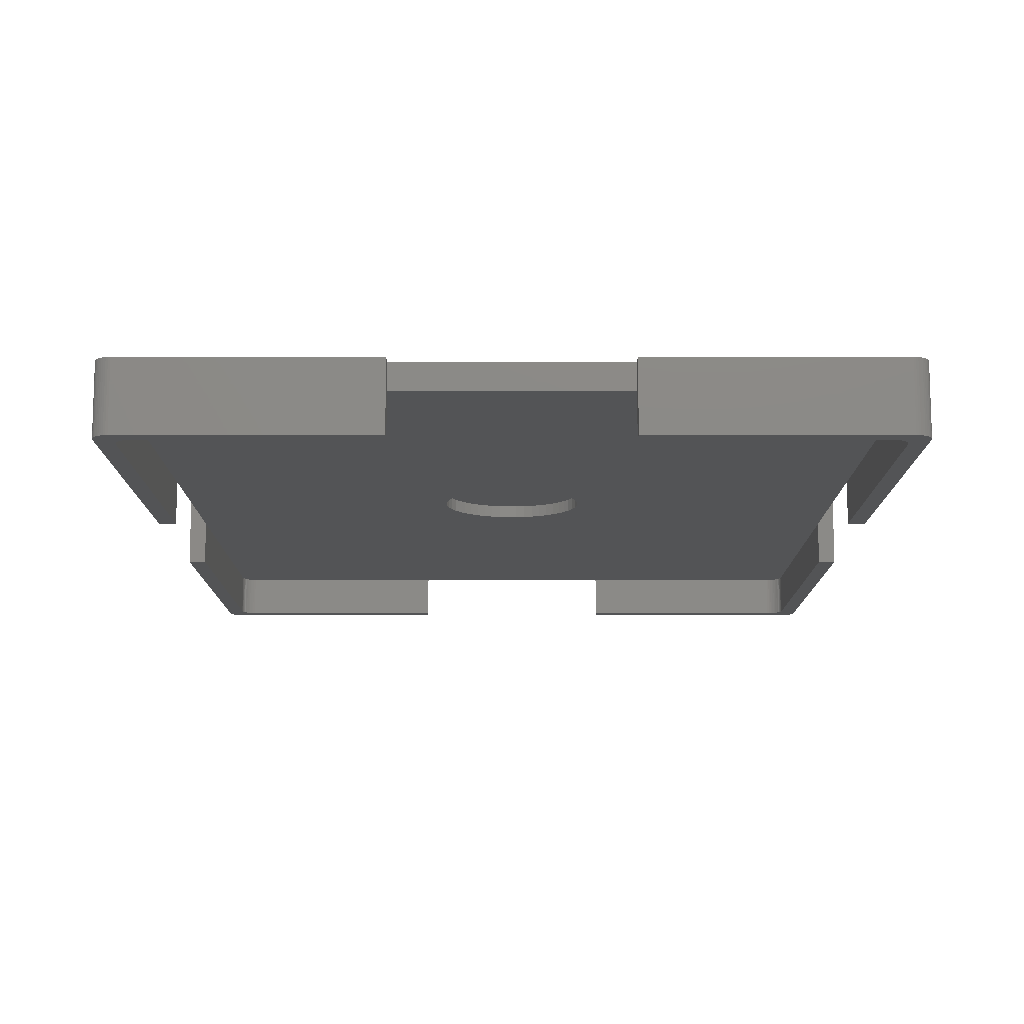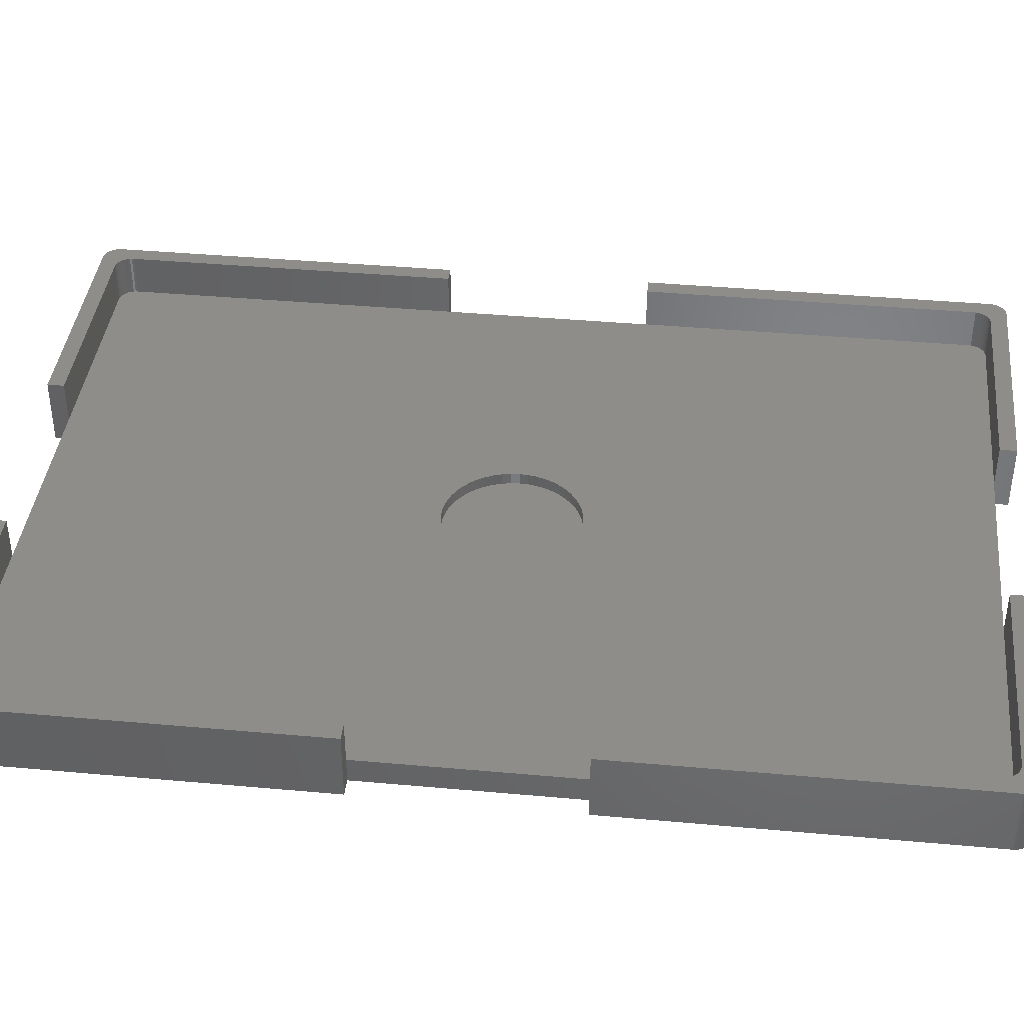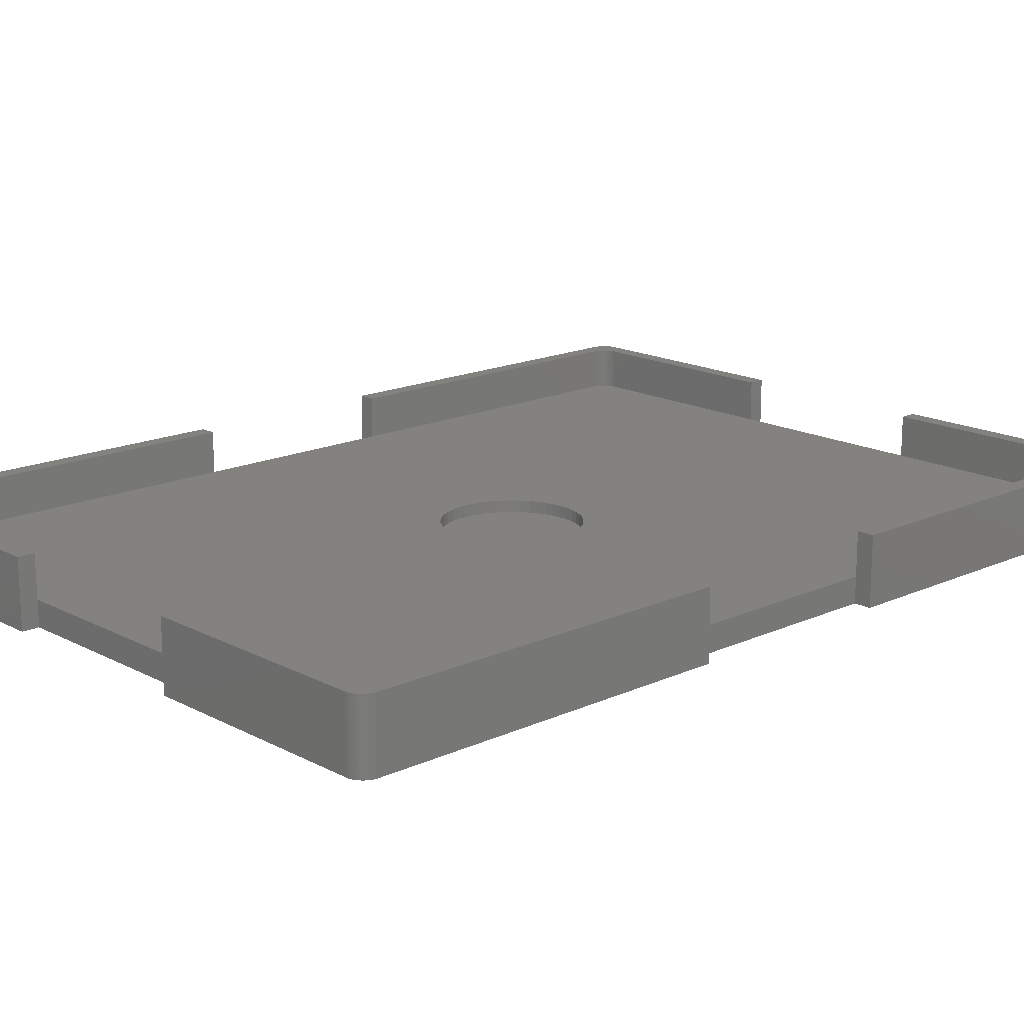
<metadata>
{"format":"stl","ext":"stl","renderer":"f3d","projection":"perspective","resolution":1024,"background":"white","views":[{"elev":78.3,"azim":-0.0,"up":"+Y"},{"elev":39.8,"azim":96.4,"up":"+Z"},{"elev":16.5,"azim":47.0,"up":"+Z"}]}
</metadata>
<code>
# stl→obj: 354 verts, 708 faces
v 81.5 109.5 8
v 79.48 107.8 8
v 79.5 107.5 8
v 79.87 111.5 8
v 79.44 108 8
v 79.36 108.2 8
v 79.25 108.5 8
v 79.12 108.7 8
v 78.96 108.9 8
v 78.77 109 8
v 79.63 111.5 8
v 78.57 109.2 8
v 78.35 109.3 8
v 78.12 109.4 8
v 77.87 109.5 8
v 77.63 109.5 8
v 52.25 111.5 8
v 52.25 109.5 8
v 81.48 109.8 8
v 81.44 110 8
v 81.36 110.2 8
v 81.25 110.5 8
v 81.12 110.7 8
v 80.96 110.9 8
v 80.77 111 8
v 80.57 111.2 8
v 80.35 111.3 8
v 80.12 111.4 8
v 81.5 67.25 8
v 79.5 67.25 8
v -2 42.25 8
v 0 2 8
v 0 42.25 8
v -2 0 8
v -0.1256 -1.996 8
v -0.3748 -1.965 8
v -0.618 -1.902 8
v -0.8516 -1.81 8
v -1.072 -1.689 8
v -1.275 -1.541 8
v -1.458 -1.369 8
v -1.618 -1.176 8
v -1.753 -0.9635 8
v -1.86 -0.7362 8
v -1.937 -0.4974 8
v -1.984 -0.2507 8
v 1.874 0.003947 8
v 27.25 -1.996 8
v 27.25 0.003947 8
v 1.625 0.03543 8
v 1.382 0.09789 8
v 1.148 0.1903 8
v 0.9283 0.3113 8
v 0.7252 0.459 8
v 0.5421 0.6309 8
v 0.382 0.8244 8
v 0.2474 1.036 8
v 0.1404 1.264 8
v 0.06283 1.503 8
v 0.01577 1.749 8
v 27.25 111.5 8
v 1.874 109.5 8
v 27.25 109.5 8
v -0.1256 111.5 8
v 1.625 109.5 8
v 1.382 109.4 8
v 1.148 109.3 8
v 0.9283 109.2 8
v 0.7252 109 8
v -0.3748 111.5 8
v -0.618 111.4 8
v -0.8516 111.3 8
v -1.072 111.2 8
v 0.5421 108.9 8
v -1.275 111 8
v -1.458 110.9 8
v 0.01577 107.8 8
v -2 109.5 8
v 0 107.5 8
v -1.618 110.7 8
v -1.753 110.5 8
v -1.86 110.2 8
v -1.937 110 8
v 0.382 108.7 8
v -1.984 109.8 8
v 0.2474 108.5 8
v 0.1404 108.2 8
v 0.06283 108 8
v -2 67.25 8
v 0 67.25 8
v 79.5 2 8
v 81.5 0 8
v 81.5 42.25 8
v 79.48 1.749 8
v 79.44 1.503 8
v 79.36 1.264 8
v 79.25 1.036 8
v 79.12 0.8244 8
v 81.48 -0.2507 8
v 81.44 -0.4974 8
v 78.96 0.6309 8
v 81.36 -0.7362 8
v 81.25 -0.9635 8
v 81.12 -1.176 8
v 79.5 42.25 8
v 80.96 -1.369 8
v 80.77 -1.541 8
v 80.57 -1.689 8
v 78.77 0.459 8
v 80.35 -1.81 8
v 80.12 -1.902 8
v 79.87 -1.965 8
v 79.63 -1.996 8
v 78.57 0.3113 8
v 78.35 0.1903 8
v 78.12 0.09789 8
v 77.87 0.03543 8
v 77.63 0.003947 8
v 52.25 -1.996 8
v 52.25 0.003947 8
v -2 0 0
v -2 42.25 0
v -2 67.25 0
v -2 109.5 0
v 27.25 111.5 0
v -0.1256 111.5 0
v 79.63 111.5 0
v 52.25 111.5 0
v 80.57 -1.689 0
v 80.77 -1.541 0
v 81.5 42.25 0
v 81.5 0 0
v 81.5 109.5 0
v 81.5 67.25 0
v 81.12 110.7 0
v 81.25 110.5 0
v 79.87 111.5 0
v 80.12 111.4 0
v 80.77 111 0
v 80.57 111.2 0
v -0.1256 -1.996 0
v 27.25 -1.996 0
v 52.25 -1.996 0
v 79.63 -1.996 0
v -1.984 109.8 0
v 81.12 -1.176 0
v 80.96 -1.369 0
v 81.48 109.8 0
v -1.618 110.7 0
v -1.458 110.9 0
v -0.8516 111.3 0
v -1.072 111.2 0
v 80.35 111.3 0
v -1.753 110.5 0
v 81.48 -0.2507 0
v 81.44 -0.4974 0
v 81.36 -0.7362 0
v 81.25 -0.9635 0
v 80.35 -1.81 0
v 80.12 -1.902 0
v 79.87 -1.965 0
v 52.25 0.009999 0
v 79.49 42.25 0
v 79.49 67.25 0
v 52.25 109.5 0
v 81.44 110 0
v 81.36 110.2 0
v 80.96 110.9 0
v 0.009999 42.25 0
v 27.25 0.009999 0
v 0.009999 67.25 0
v 27.25 109.5 0
v -0.3748 -1.965 0
v -0.618 -1.902 0
v -0.8516 -1.81 0
v -1.072 -1.689 0
v -1.275 -1.541 0
v -1.458 -1.369 0
v -1.618 -1.176 0
v -1.753 -0.9635 0
v -1.86 -0.7362 0
v -1.937 -0.4974 0
v -1.984 -0.2507 0
v -0.3748 111.5 0
v -0.618 111.4 0
v -1.275 111 0
v -1.86 110.2 0
v -1.937 110 0
v 0.5421 108.9 3
v 0.382 108.7 3
v 1.874 109.5 3
v 27.25 109.5 3
v 52.25 109.5 3
v 77.63 109.5 3
v 1.874 0.003947 3
v 1.625 0.03543 3
v 77.87 109.5 3
v 78.12 109.4 3
v 0.9283 109.2 3
v 1.148 109.3 3
v 0.7252 109 3
v 79.5 2 3
v 79.5 42.25 3
v 79.5 67.25 3
v 79.5 107.5 3
v 0 2 3
v 0.01577 1.749 3
v 0.382 0.8244 3
v 0.5421 0.6309 3
v 1.382 109.4 3
v 1.625 109.5 3
v 27.25 0.003947 3
v 77.63 0.003947 3
v 52.25 0.003947 3
v 0.9283 0.3113 3
v 0.7252 0.459 3
v 79.12 0.8244 3
v 79.25 1.036 3
v 79.48 1.749 3
v 79.44 1.503 3
v 0 107.5 3
v 0 67.25 3
v 0 42.25 3
v 78.35 109.3 3
v 78.57 109.2 3
v 78.77 109 3
v 78.96 108.9 3
v 79.12 108.7 3
v 79.25 108.5 3
v 79.48 107.8 3
v 79.44 108 3
v 1.382 0.09789 3
v 1.148 0.1903 3
v 78.96 0.6309 3
v 78.77 0.459 3
v 78.57 0.3113 3
v 79.36 1.264 3
v 0.01577 107.8 3
v 79.49 67.25 3
v 79.49 42.25 3
v 52.25 0.009999 3
v 47.3 57.74 3
v 46.87 58.66 3
v 47.81 53.73 3
v 47.88 54.75 3
v 79.36 108.2 3
v 47.62 52.73 3
v 47.3 51.76 3
v 46.87 50.84 3
v 46.32 49.97 3
v 45.67 49.19 3
v 44.93 48.49 3
v 44.1 47.89 3
v 44.1 61.61 3
v 0.009999 67.25 3
v 27.25 0.009999 3
v 0.009999 42.25 3
v 0.2474 108.5 3
v 0.1404 108.2 3
v 0.06283 108 3
v 0.2474 1.036 3
v 0.1404 1.264 3
v 0.06283 1.503 3
v 47.81 55.77 3
v 47.62 56.77 3
v 46.32 59.53 3
v 45.67 60.31 3
v 44.93 61.01 3
v 43.21 62.1 3
v 42.26 62.48 3
v 41.27 62.73 3
v 40.26 62.86 3
v 39.24 62.86 3
v 38.23 62.73 3
v 37.24 62.48 3
v 36.29 62.1 3
v 35.4 61.61 3
v 34.57 61.01 3
v 33.83 60.31 3
v 33.18 59.53 3
v 32.63 58.66 3
v 31.69 55.77 3
v 31.62 54.75 3
v 31.88 56.77 3
v 32.2 57.74 3
v 78.35 0.1903 3
v 78.12 0.09789 3
v 77.87 0.03543 3
v 43.21 47.4 3
v 42.26 47.02 3
v 41.27 46.77 3
v 40.26 46.64 3
v 39.24 46.64 3
v 38.23 46.77 3
v 37.24 47.02 3
v 36.29 47.4 3
v 35.4 47.89 3
v 34.57 48.49 3
v 33.83 49.19 3
v 33.18 49.97 3
v 32.63 50.84 3
v 32.2 51.76 3
v 31.88 52.73 3
v 31.69 53.73 3
v 47.88 54.75 1.6
v 47.81 55.77 1.6
v 38.23 62.73 1.6
v 39.24 62.86 1.6
v 41.27 46.77 1.6
v 40.26 46.64 1.6
v 44.93 61.01 1.6
v 45.67 60.31 1.6
v 33.83 60.31 1.6
v 33.18 59.53 1.6
v 35.4 61.61 1.6
v 36.29 62.1 1.6
v 47.3 57.74 1.6
v 46.87 58.66 1.6
v 41.27 62.73 1.6
v 42.26 62.48 1.6
v 40.26 62.86 1.6
v 43.21 62.1 1.6
v 44.1 61.61 1.6
v 32.2 57.74 1.6
v 31.88 56.77 1.6
v 31.69 55.77 1.6
v 34.57 61.01 1.6
v 37.24 62.48 1.6
v 42.26 47.02 1.6
v 47.62 56.77 1.6
v 46.32 59.53 1.6
v 47.81 53.73 1.6
v 47.62 52.73 1.6
v 47.3 51.76 1.6
v 46.87 50.84 1.6
v 46.32 49.97 1.6
v 45.67 49.19 1.6
v 44.93 48.49 1.6
v 44.1 47.89 1.6
v 43.21 47.4 1.6
v 39.24 46.64 1.6
v 38.23 46.77 1.6
v 37.24 47.02 1.6
v 36.29 47.4 1.6
v 35.4 47.89 1.6
v 34.57 48.49 1.6
v 33.83 49.19 1.6
v 33.18 49.97 1.6
v 32.63 58.66 1.6
v 32.63 50.84 1.6
v 32.2 51.76 1.6
v 31.88 52.73 1.6
v 31.69 53.73 1.6
v 31.62 54.75 1.6
f 1 2 3
f 4 5 2
f 4 6 5
f 4 7 6
f 4 8 7
f 4 9 8
f 4 10 9
f 11 12 10
f 11 13 12
f 11 14 13
f 11 15 14
f 11 16 15
f 17 16 11
f 16 17 18
f 2 1 19
f 2 19 20
f 2 20 21
f 2 21 22
f 2 22 23
f 2 23 24
f 2 24 25
f 2 25 26
f 2 26 27
f 2 27 28
f 2 28 4
f 10 4 11
f 1 3 29
f 29 3 30
f 31 32 33
f 32 34 35
f 35 34 36
f 36 34 37
f 37 34 38
f 38 34 39
f 39 34 40
f 40 34 41
f 41 34 42
f 42 34 43
f 43 34 44
f 44 34 45
f 32 31 34
f 45 34 46
f 47 48 49
f 47 35 48
f 50 35 47
f 51 35 50
f 52 35 51
f 53 35 52
f 54 35 53
f 55 35 54
f 56 35 55
f 57 35 56
f 58 35 57
f 59 35 58
f 60 35 59
f 35 60 32
f 61 62 63
f 64 62 61
f 64 65 62
f 64 66 65
f 64 67 66
f 64 68 67
f 64 69 68
f 70 69 64
f 71 69 70
f 72 69 71
f 73 69 72
f 69 73 74
f 75 74 73
f 76 74 75
f 77 78 79
f 80 74 76
f 81 74 80
f 82 74 81
f 83 74 82
f 74 83 84
f 85 84 83
f 78 84 85
f 84 78 86
f 86 78 87
f 87 78 88
f 88 78 77
f 89 79 78
f 79 89 90
f 91 92 93
f 94 92 91
f 95 92 94
f 96 92 95
f 97 92 96
f 98 92 97
f 92 98 99
f 99 98 100
f 101 100 98
f 100 101 102
f 102 101 103
f 103 101 104
f 91 93 105
f 104 101 106
f 106 101 107
f 107 101 108
f 109 108 101
f 108 109 110
f 110 109 111
f 111 109 112
f 112 109 113
f 114 113 109
f 115 113 114
f 116 113 115
f 117 113 116
f 118 113 117
f 119 118 120
f 118 119 113
f 121 31 122
f 31 121 34
f 123 78 124
f 78 123 89
f 125 64 61
f 64 125 126
f 127 17 11
f 17 127 128
f 129 107 108
f 107 129 130
f 92 131 93
f 131 92 132
f 29 133 1
f 133 29 134
f 22 135 23
f 135 22 136
f 137 11 4
f 11 137 127
f 138 4 28
f 4 138 137
f 139 26 25
f 26 139 140
f 141 48 35
f 48 141 142
f 143 113 119
f 113 143 144
f 124 85 145
f 85 124 78
f 106 146 104
f 146 106 147
f 1 148 19
f 148 1 133
f 149 76 150
f 76 149 80
f 151 73 72
f 73 151 152
f 153 28 27
f 28 153 138
f 154 80 149
f 80 154 81
f 144 132 155
f 144 155 156
f 144 156 157
f 144 157 158
f 144 158 146
f 144 146 147
f 144 147 130
f 144 130 129
f 144 129 159
f 144 159 160
f 144 160 161
f 132 144 162
f 132 163 131
f 132 162 163
f 162 144 143
f 164 133 134
f 165 133 164
f 127 133 165
f 133 127 148
f 148 127 166
f 166 127 167
f 136 127 135
f 135 127 168
f 168 127 139
f 139 127 140
f 140 127 153
f 153 127 138
f 138 127 137
f 169 163 162
f 169 162 170
f 167 127 136
f 127 165 128
f 141 170 142
f 171 164 169
f 164 171 172
f 170 141 121
f 121 141 173
f 121 173 174
f 121 174 175
f 121 175 176
f 121 176 177
f 121 177 178
f 121 178 179
f 121 179 180
f 121 180 181
f 121 181 182
f 121 182 183
f 170 121 169
f 169 121 122
f 163 169 164
f 164 172 165
f 124 172 171
f 126 172 124
f 172 126 125
f 126 124 184
f 184 124 185
f 185 124 151
f 151 124 152
f 152 124 186
f 186 124 150
f 150 124 149
f 149 124 154
f 154 124 187
f 187 124 188
f 124 171 123
f 188 124 145
f 181 45 182
f 45 181 44
f 179 43 180
f 43 179 42
f 188 82 187
f 82 188 83
f 145 83 188
f 83 145 85
f 160 110 111
f 110 160 159
f 159 108 110
f 108 159 129
f 144 112 113
f 112 144 161
f 19 166 20
f 166 19 148
f 186 76 75
f 76 186 150
f 152 75 73
f 75 152 186
f 185 72 71
f 72 185 151
f 184 71 70
f 71 184 185
f 126 70 64
f 70 126 184
f 140 27 26
f 27 140 153
f 174 36 37
f 36 174 173
f 173 35 36
f 35 173 141
f 182 46 183
f 46 182 45
f 183 34 121
f 34 183 46
f 187 81 154
f 81 187 82
f 104 158 103
f 158 104 146
f 100 155 99
f 155 100 156
f 102 156 100
f 156 102 157
f 168 25 24
f 25 168 139
f 23 168 24
f 168 23 135
f 20 167 21
f 167 20 166
f 21 136 22
f 136 21 167
f 175 37 38
f 37 175 174
f 176 38 39
f 38 176 175
f 177 39 40
f 39 177 176
f 178 40 41
f 40 178 177
f 178 42 179
f 42 178 41
f 180 44 181
f 44 180 43
f 130 106 107
f 106 130 147
f 161 111 112
f 111 161 160
f 99 132 92
f 132 99 155
f 103 157 102
f 157 103 158
f 84 189 74
f 189 84 190
f 191 63 62
f 63 191 192
f 193 16 18
f 16 193 194
f 195 50 47
f 50 195 196
f 197 14 15
f 14 197 198
f 199 67 68
f 67 199 200
f 189 69 74
f 69 189 201
f 194 15 16
f 15 194 197
f 202 105 203
f 105 202 91
f 204 3 205
f 3 204 30
f 60 206 32
f 206 60 207
f 55 208 56
f 208 55 209
f 210 65 66
f 65 210 211
f 200 66 67
f 66 200 210
f 201 68 69
f 68 201 199
f 212 47 49
f 47 212 195
f 213 120 118
f 120 213 214
f 215 54 53
f 54 215 216
f 217 97 218
f 97 217 98
f 219 91 202
f 91 219 94
f 220 94 219
f 94 220 95
f 90 221 79
f 221 90 222
f 32 223 33
f 223 32 206
f 211 62 65
f 62 211 191
f 198 13 14
f 13 198 224
f 224 12 13
f 12 224 225
f 226 9 10
f 9 226 227
f 228 9 227
f 9 228 8
f 229 8 228
f 8 229 7
f 230 5 231
f 5 230 2
f 196 51 50
f 51 196 232
f 233 53 52
f 53 233 215
f 234 98 217
f 98 234 101
f 235 114 109
f 114 235 236
f 237 95 220
f 95 237 96
f 218 96 237
f 96 218 97
f 79 238 77
f 238 79 221
f 205 239 204
f 205 193 239
f 193 205 230
f 240 202 203
f 241 202 240
f 242 239 243
f 194 230 231
f 244 240 245
f 194 231 246
f 247 240 244
f 194 246 229
f 248 240 247
f 194 229 228
f 249 240 248
f 194 228 227
f 250 240 249
f 194 227 226
f 251 240 250
f 194 226 225
f 252 240 251
f 194 225 224
f 253 240 252
f 194 224 198
f 213 202 241
f 194 198 197
f 202 213 219
f 230 194 193
f 219 213 220
f 193 194 193
f 254 239 193
f 239 245 240
f 213 241 214
f 191 192 192
f 192 255 256
f 192 191 221
f 257 256 255
f 221 191 211
f 206 256 257
f 221 211 210
f 195 256 206
f 221 210 200
f 256 195 212
f 221 200 199
f 195 206 196
f 221 199 201
f 196 206 232
f 221 201 189
f 232 206 233
f 221 189 190
f 233 206 215
f 221 190 258
f 215 206 216
f 221 258 259
f 216 206 209
f 221 259 260
f 209 206 208
f 221 260 238
f 208 206 261
f 261 206 262
f 192 221 255
f 255 221 222
f 262 206 263
f 206 257 223
f 263 206 207
f 217 213 234
f 220 213 237
f 245 239 264
f 264 239 265
f 265 239 242
f 239 266 243
f 239 267 266
f 239 268 267
f 239 254 268
f 193 269 254
f 193 270 269
f 193 271 270
f 193 272 271
f 193 273 272
f 192 273 193
f 273 192 274
f 274 192 275
f 275 192 276
f 276 192 277
f 277 192 278
f 278 192 279
f 279 192 280
f 280 192 281
f 282 192 283
f 284 192 282
f 285 192 284
f 281 192 285
f 234 213 235
f 236 213 286
f 286 213 287
f 287 213 288
f 235 213 236
f 237 213 218
f 218 213 217
f 240 253 241
f 289 241 253
f 290 241 289
f 291 241 290
f 292 241 291
f 293 241 292
f 256 293 294
f 256 294 295
f 256 295 296
f 256 296 297
f 256 297 298
f 256 298 299
f 256 299 300
f 256 300 301
f 256 301 302
f 256 283 192
f 293 256 241
f 303 256 302
f 304 256 303
f 283 256 304
f 56 261 57
f 261 56 208
f 225 10 12
f 10 225 226
f 205 2 230
f 2 205 3
f 232 52 51
f 52 232 233
f 216 55 54
f 55 216 209
f 286 116 115
f 116 286 287
f 236 115 114
f 115 236 286
f 77 260 88
f 260 77 238
f 88 259 87
f 259 88 260
f 86 190 84
f 190 86 258
f 59 207 60
f 207 59 263
f 58 263 59
f 263 58 262
f 246 7 229
f 7 246 6
f 231 6 246
f 6 231 5
f 234 109 101
f 109 234 235
f 287 117 116
f 117 287 288
f 288 118 117
f 118 288 213
f 87 258 86
f 258 87 259
f 57 262 58
f 262 57 261
f 49 48 212
f 212 170 256
f 142 212 48
f 212 142 170
f 162 214 241
f 143 214 162
f 119 214 143
f 214 119 120
f 170 241 256
f 241 170 162
f 192 61 63
f 61 192 125
f 172 192 192
f 192 172 125
f 128 193 17
f 165 193 128
f 193 165 193
f 17 193 18
f 165 192 193
f 192 165 172
f 169 255 171
f 255 169 257
f 89 222 90
f 123 222 89
f 171 222 123
f 222 171 255
f 257 169 223
f 223 31 33
f 122 223 169
f 223 122 31
f 240 164 239
f 164 240 163
f 239 164 204
f 204 29 30
f 134 204 164
f 204 134 29
f 93 203 105
f 131 203 93
f 163 203 131
f 203 163 240
f 305 264 306
f 264 305 245
f 307 273 274
f 273 307 308
f 309 292 291
f 292 309 310
f 311 267 268
f 267 311 312
f 280 313 279
f 313 280 314
f 315 276 277
f 276 315 316
f 317 243 318
f 243 317 242
f 319 270 271
f 270 319 320
f 321 271 272
f 271 321 319
f 322 254 269
f 254 322 323
f 284 324 285
f 324 284 325
f 282 325 284
f 325 282 326
f 327 277 278
f 277 327 315
f 328 274 275
f 274 328 307
f 329 291 290
f 291 329 309
f 330 242 317
f 242 330 265
f 306 265 330
f 265 306 264
f 331 267 312
f 267 331 266
f 318 266 331
f 266 318 243
f 308 272 273
f 272 308 321
f 320 269 270
f 269 320 322
f 323 268 254
f 268 323 311
f 306 332 305
f 330 332 306
f 330 333 332
f 317 333 330
f 317 334 333
f 318 334 317
f 318 335 334
f 331 335 318
f 331 336 335
f 312 336 331
f 312 337 336
f 311 337 312
f 311 338 337
f 323 338 311
f 323 339 338
f 322 339 323
f 322 340 339
f 320 340 322
f 320 329 340
f 319 329 320
f 319 309 329
f 321 309 319
f 321 310 309
f 308 310 321
f 308 341 310
f 307 341 308
f 307 342 341
f 328 342 307
f 328 343 342
f 316 343 328
f 316 344 343
f 315 344 316
f 315 345 344
f 327 345 315
f 327 346 345
f 313 346 327
f 313 347 346
f 314 347 313
f 314 348 347
f 349 348 314
f 349 350 348
f 324 350 349
f 324 351 350
f 325 351 324
f 325 352 351
f 326 352 325
f 326 353 352
f 353 326 354
f 285 349 281
f 349 285 324
f 281 314 280
f 314 281 349
f 283 326 282
f 326 283 354
f 313 278 279
f 278 313 327
f 316 275 276
f 275 316 328
f 337 250 336
f 250 337 251
f 334 247 333
f 247 334 248
f 333 244 332
f 244 333 247
f 345 298 297
f 298 345 346
f 346 299 298
f 299 346 347
f 304 354 283
f 354 304 353
f 336 249 335
f 249 336 250
f 338 253 252
f 253 338 339
f 337 252 251
f 252 337 338
f 332 245 305
f 245 332 244
f 301 351 302
f 351 301 350
f 303 353 304
f 353 303 352
f 339 289 253
f 289 339 340
f 340 290 289
f 290 340 329
f 335 248 334
f 248 335 249
f 342 295 294
f 295 342 343
f 341 294 293
f 294 341 342
f 299 348 300
f 348 299 347
f 300 350 301
f 350 300 348
f 302 352 303
f 352 302 351
f 343 296 295
f 296 343 344
f 310 293 292
f 293 310 341
f 344 297 296
f 297 344 345

</code>
